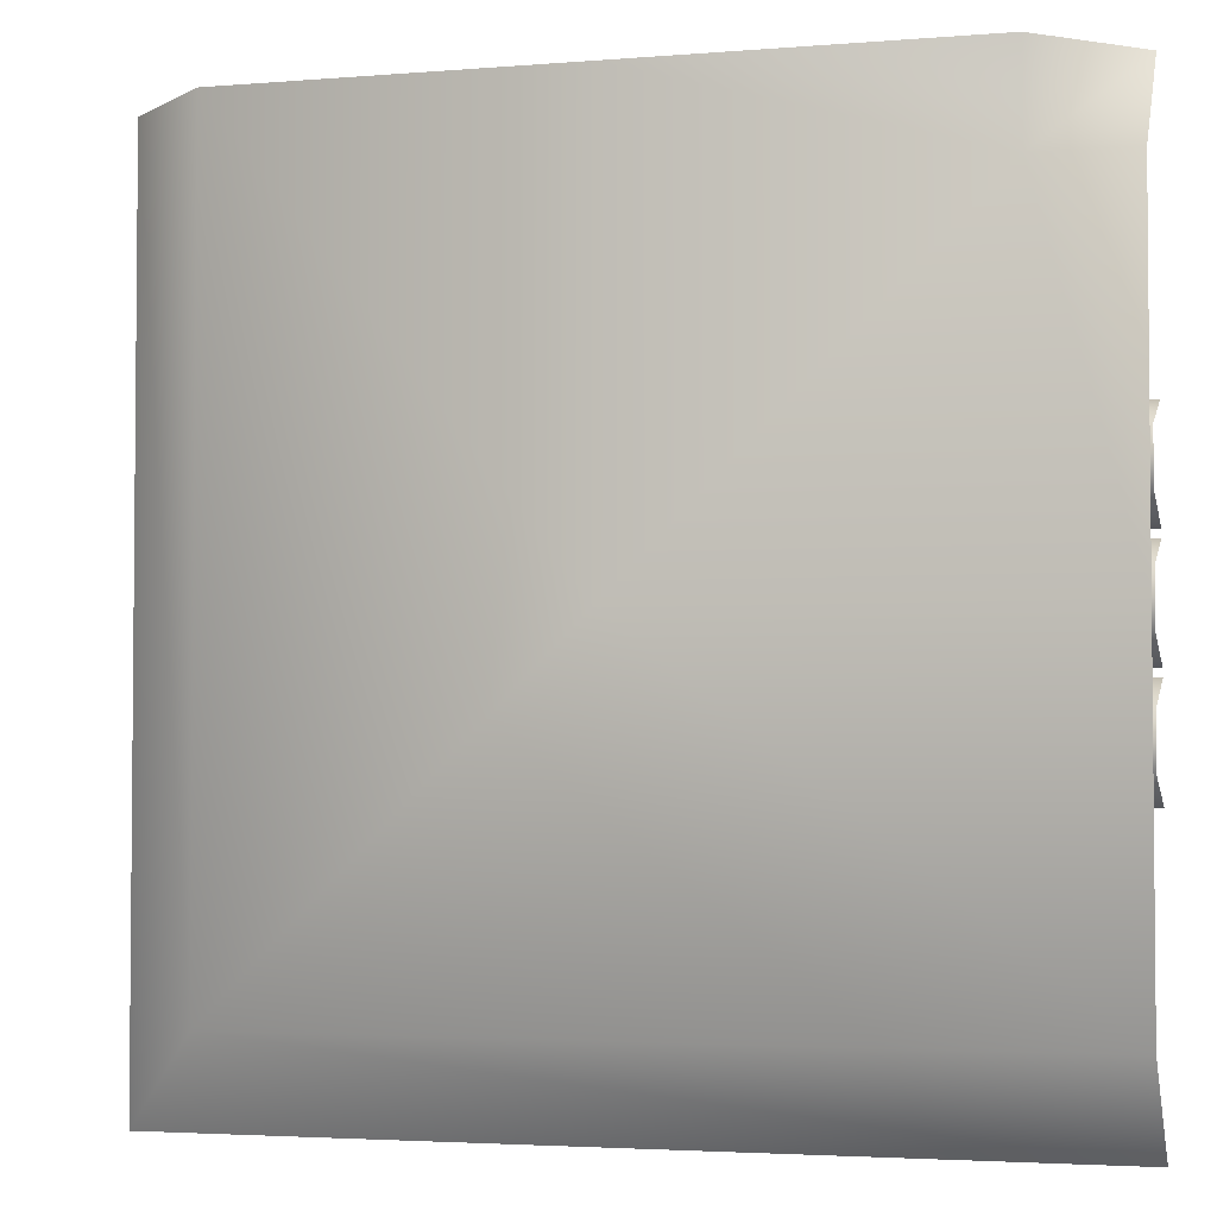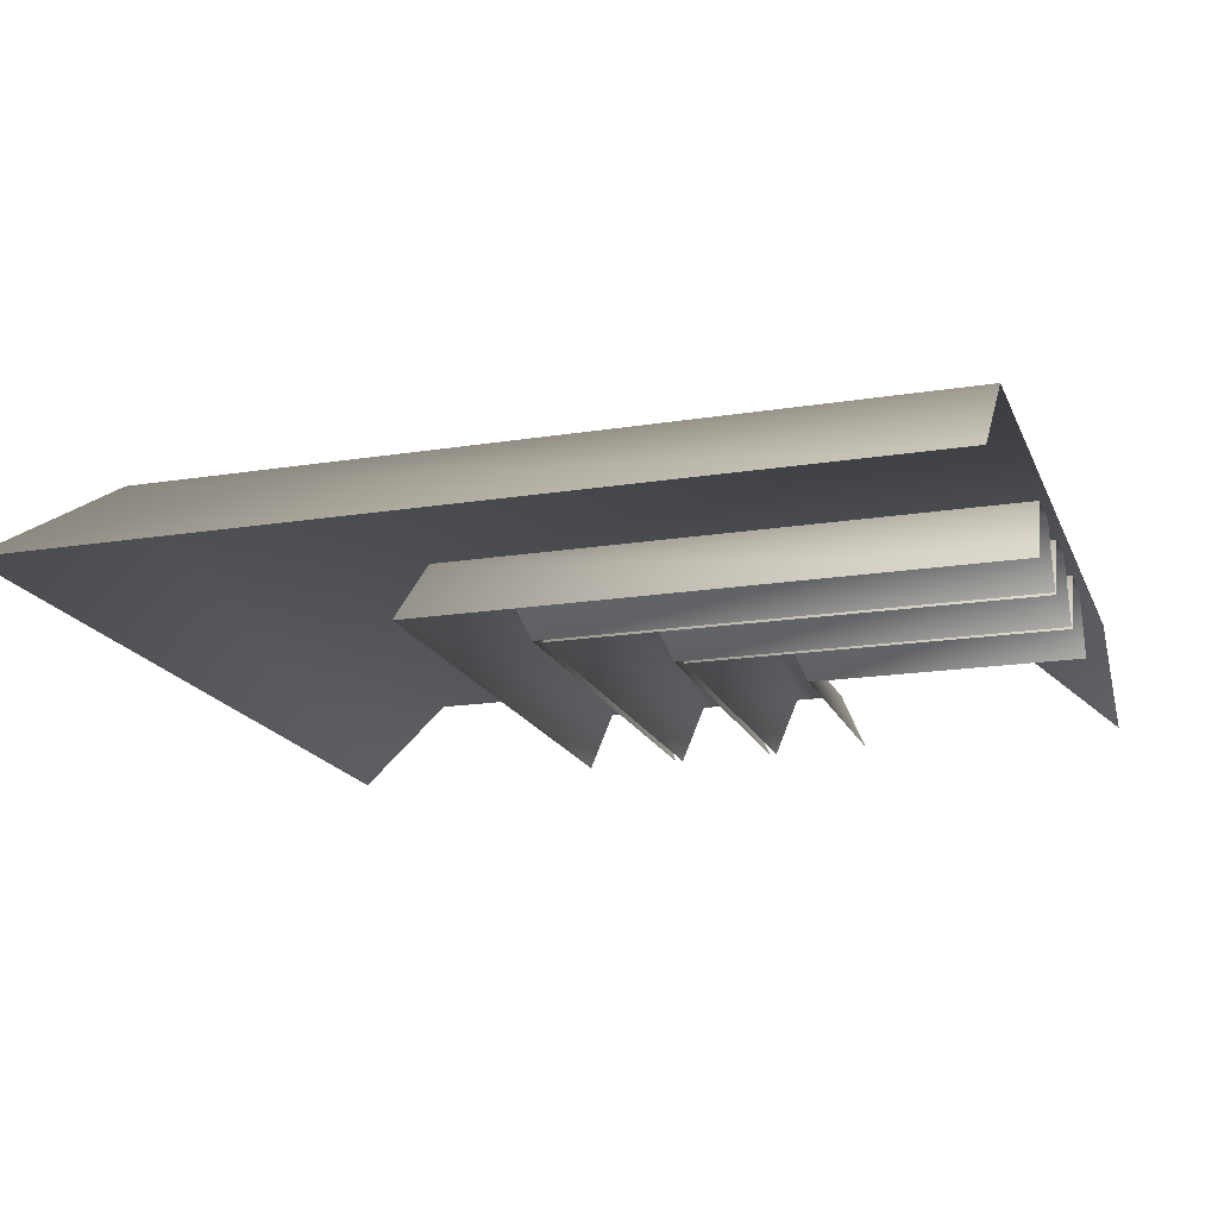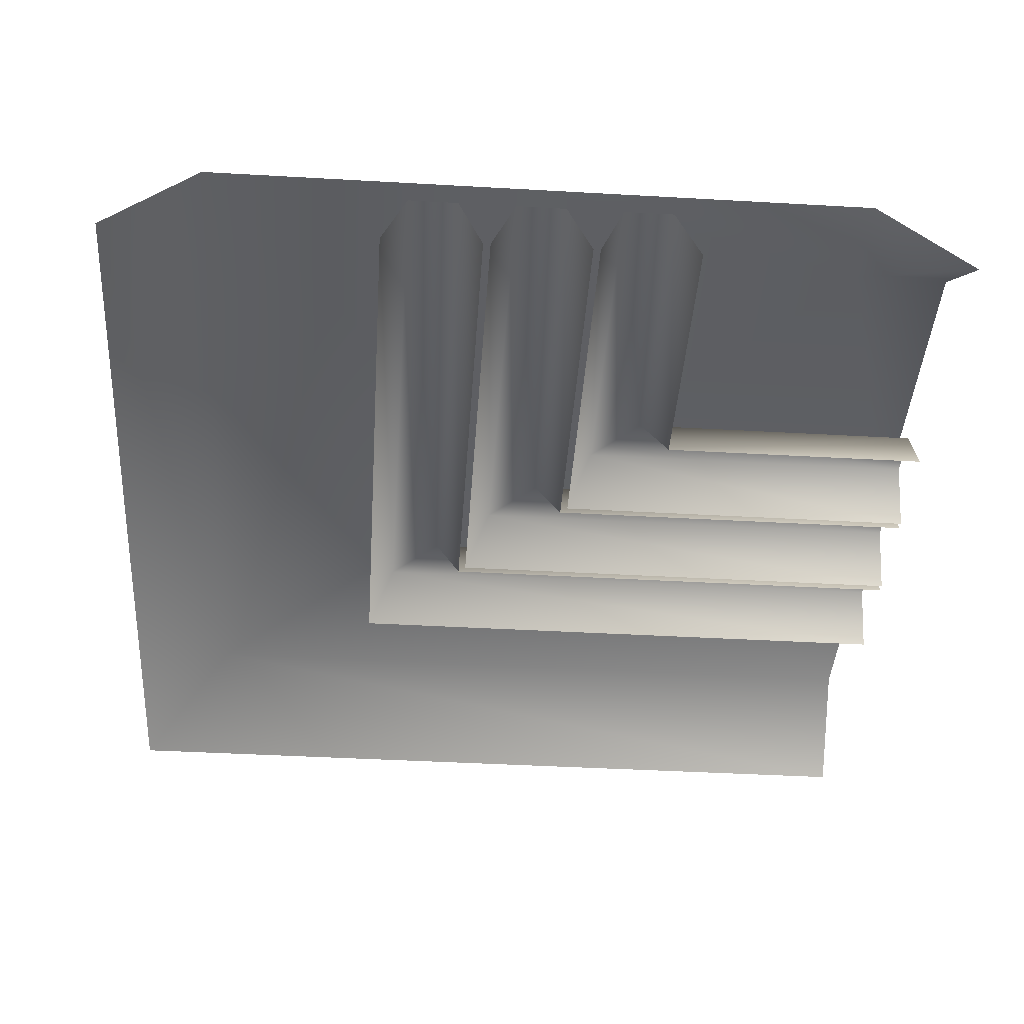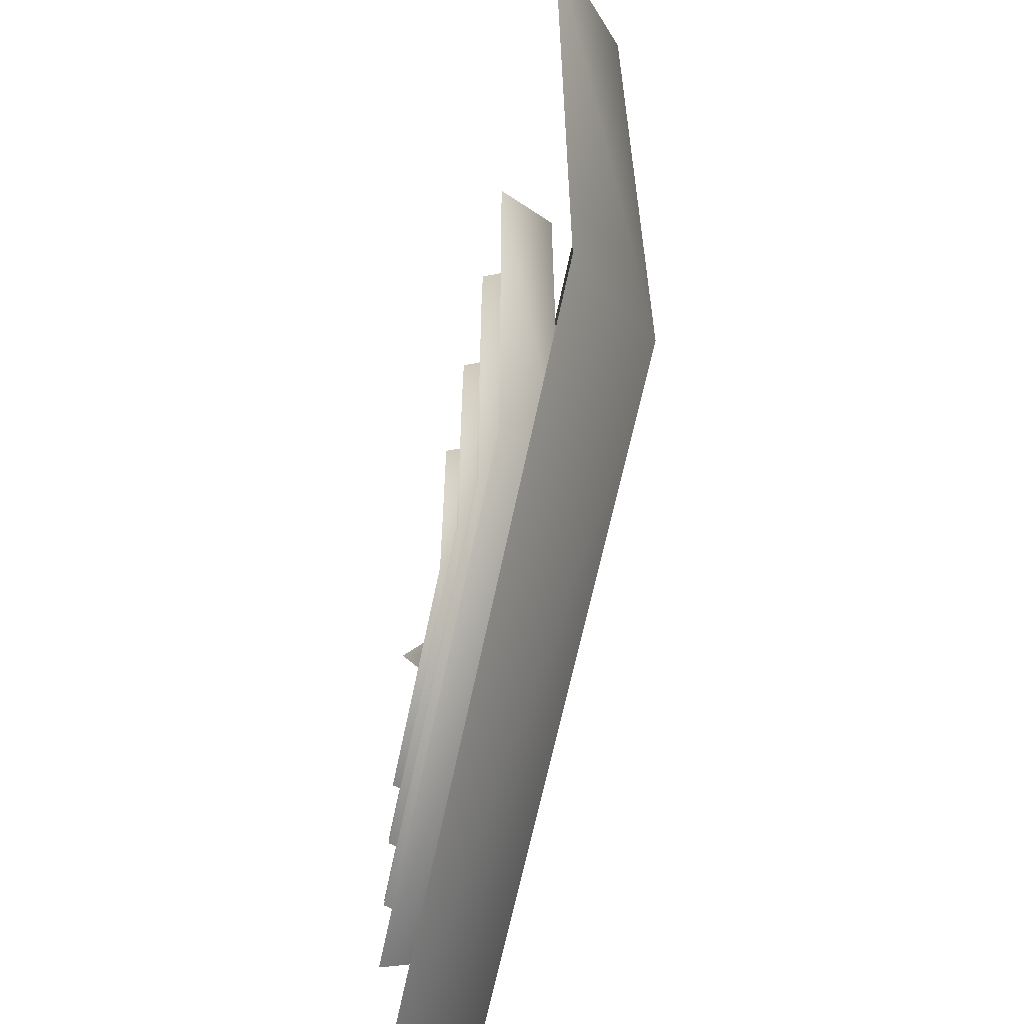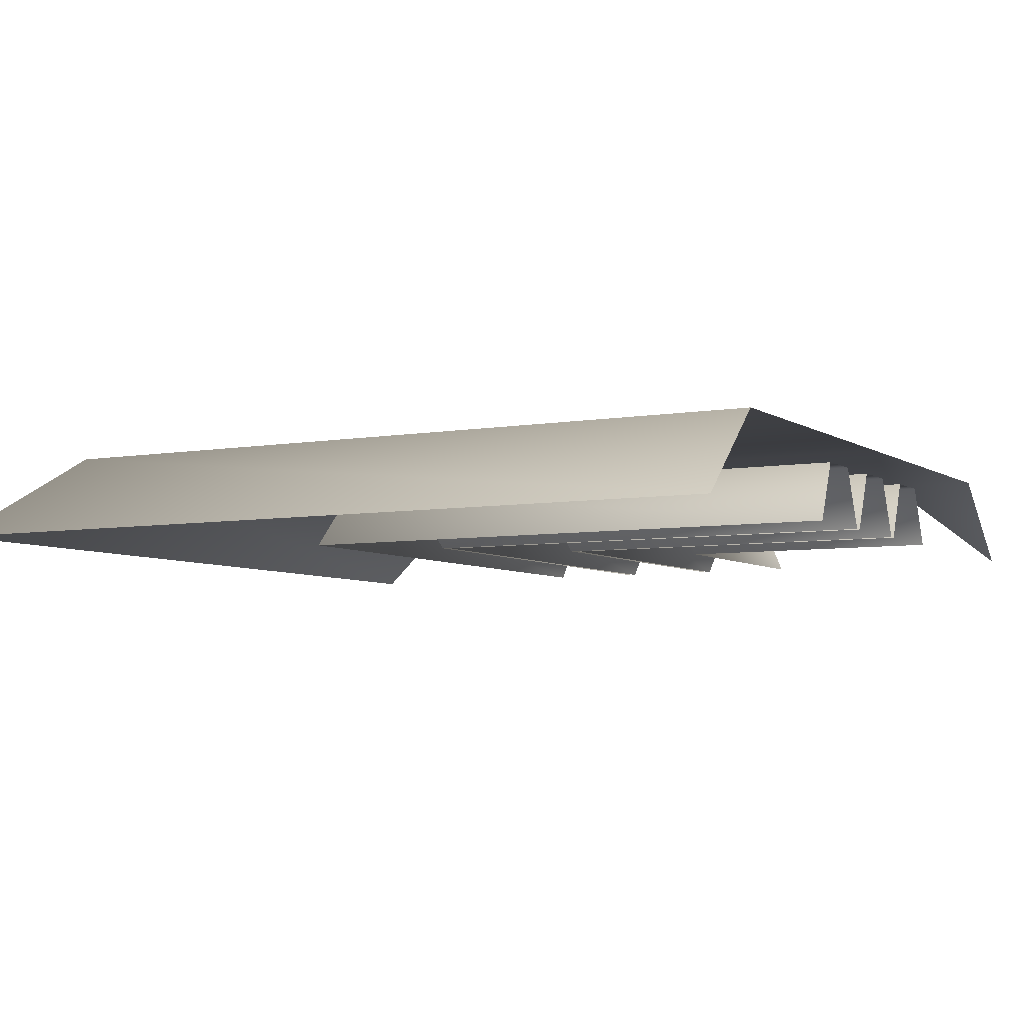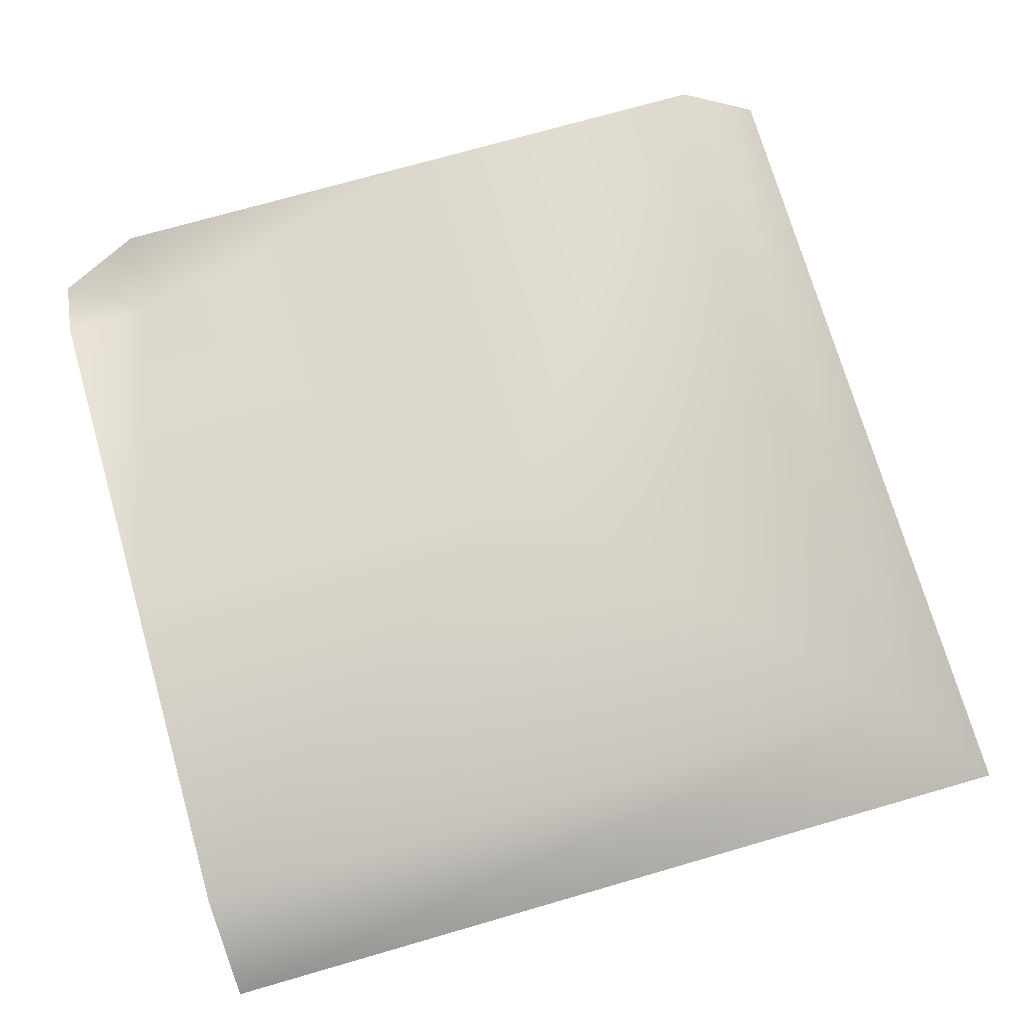
<metadata>
{"format":"obj","ext":"obj","renderer":"f3d","projection":"perspective","resolution":1024,"background":"white","views":[{"elev":-3.2,"azim":-164.3,"up":"+Z"},{"elev":-17.6,"azim":-162.4,"up":"+Y"},{"elev":-42.4,"azim":-93.9,"up":"+Y"},{"elev":-62.6,"azim":78.5,"up":"+Z"},{"elev":-5.8,"azim":-151.2,"up":"+Y"},{"elev":72.8,"azim":73.9,"up":"+Y"}]}
</metadata>
<code>
v  250 0 -304.7
v  250 5.546 -302.3
v  282.3 5.546 -302.3
v  284.7 0 -304.7
v  250 5.546 -297.7
v  277.7 5.546 -297.7
v  250 0 -295.4
v  275.4 0 -295.4
v  250 0 -314.7
v  250 5.546 -312.3
v  292.3 5.546 -312.3
v  294.7 0 -314.7
v  250 5.546 -307.7
v  287.7 5.546 -307.7
v  250 0 -305.3
v  285.3 0 -305.3
v  250 0 -324.7
v  250 5.546 -322.3
v  302.3 5.546 -322.3
v  304.6 0 -324.7
v  250 5.546 -317.7
v  297.7 5.546 -317.7
v  250 0 -315.3
v  295.3 0 -315.3
v  258.6 8.06 -278.6
v  250 8.06 -278.6
v  250 0 -270
v  250 8.06 -310
v  290 8.06 -310
v  250 8.06 -341.4
v  321.4 8.06 -341.4
v  250 0 -350
v  330 0 -350
v  284.7 0 -270
v  282.3 5.546 -270
v  277.7 5.546 -270
v  275.4 0 -270
v  294.7 0 -270
v  292.3 5.546 -270
v  287.7 5.546 -270
v  285.3 0 -270
v  304.6 0 -270
v  302.3 5.546 -270
v  297.7 5.546 -270
v  295.3 0 -270
v  258.6 8.06 -270
v  290 8.06 -270
v  321.4 8.06 -270
v  330 0 -270
g Plane018
f 1 2 3 4
f 2 5 6 3
f 5 7 8 6
f 9 10 11 12
f 10 13 14 11
f 13 15 16 14
f 17 18 19 20
f 18 21 22 19
f 21 23 24 22
f 25 26 27
f 28 26 25 29
f 30 28 29 31
f 32 30 31 33
f 34 4 3 35
f 35 3 6 36
f 36 6 8 37
f 38 12 11 39
f 39 11 14 40
f 40 14 16 41
f 42 20 19 43
f 43 19 22 44
f 44 22 24 45
f 25 27 46
f 47 29 25 46
f 48 31 29 47
f 49 33 31 48

</code>
